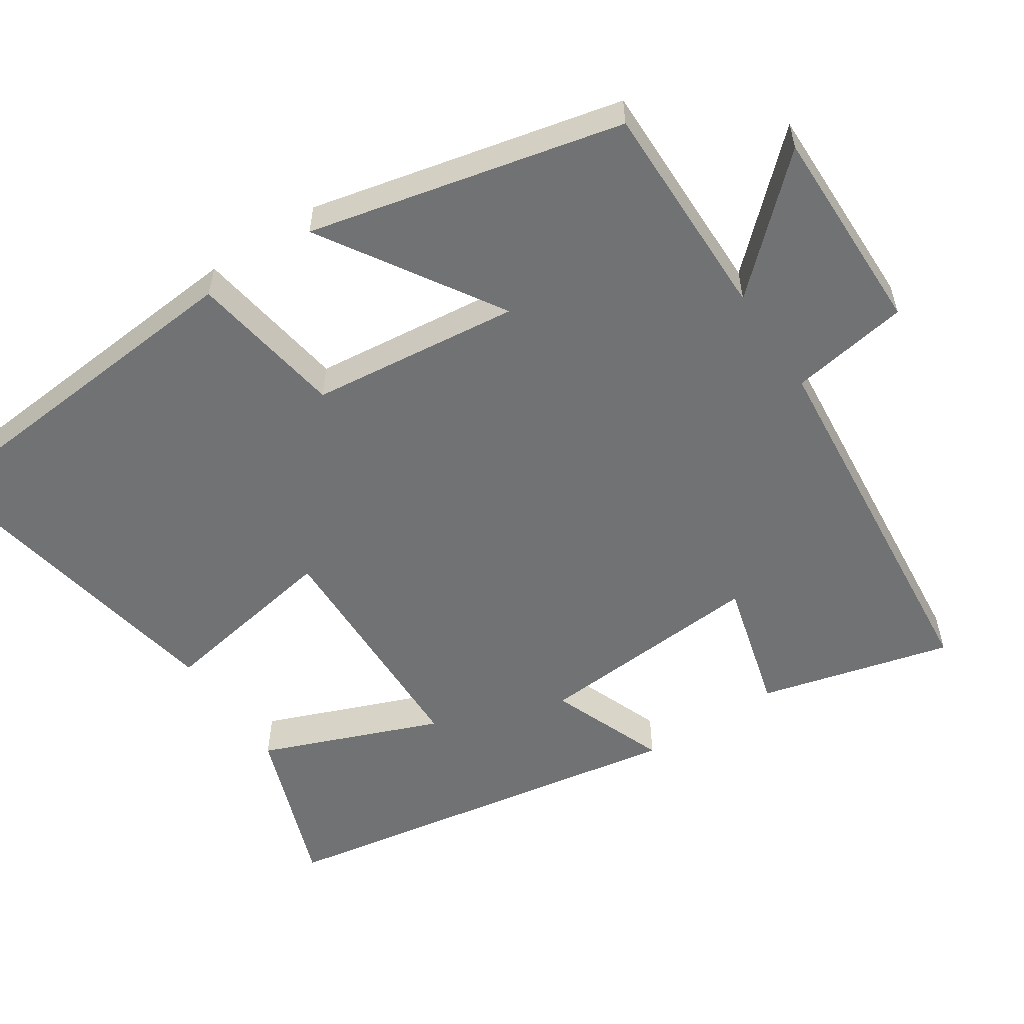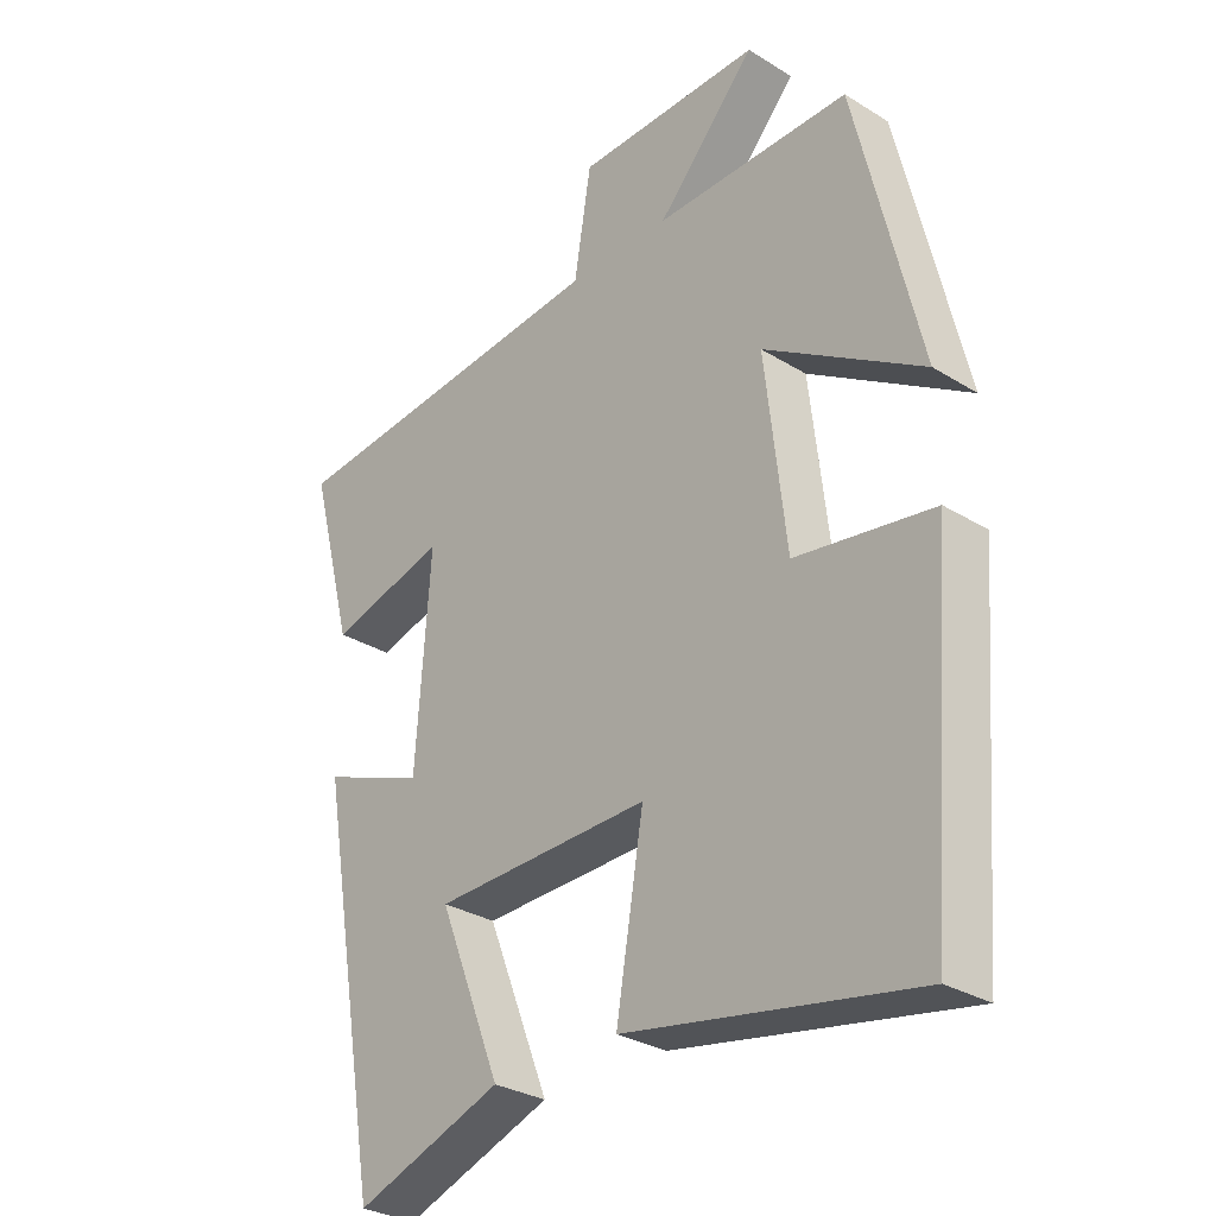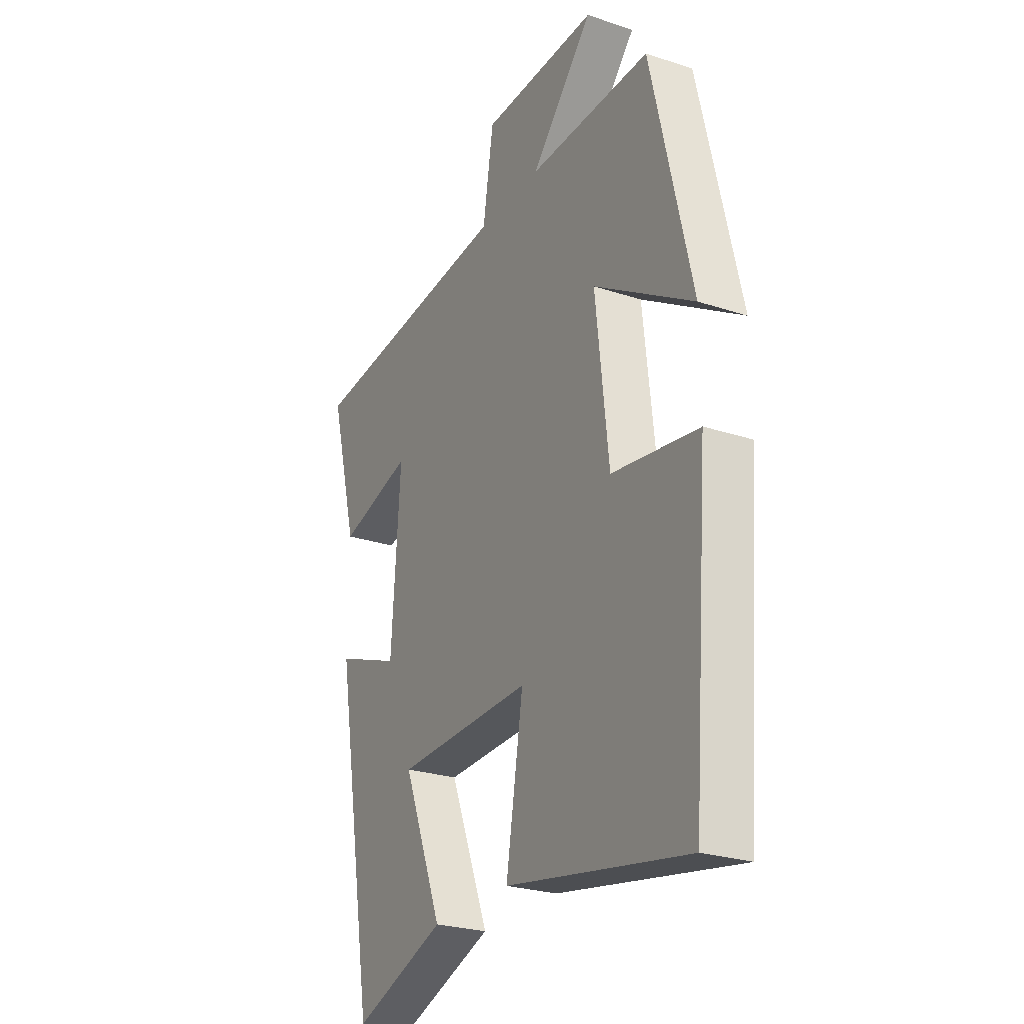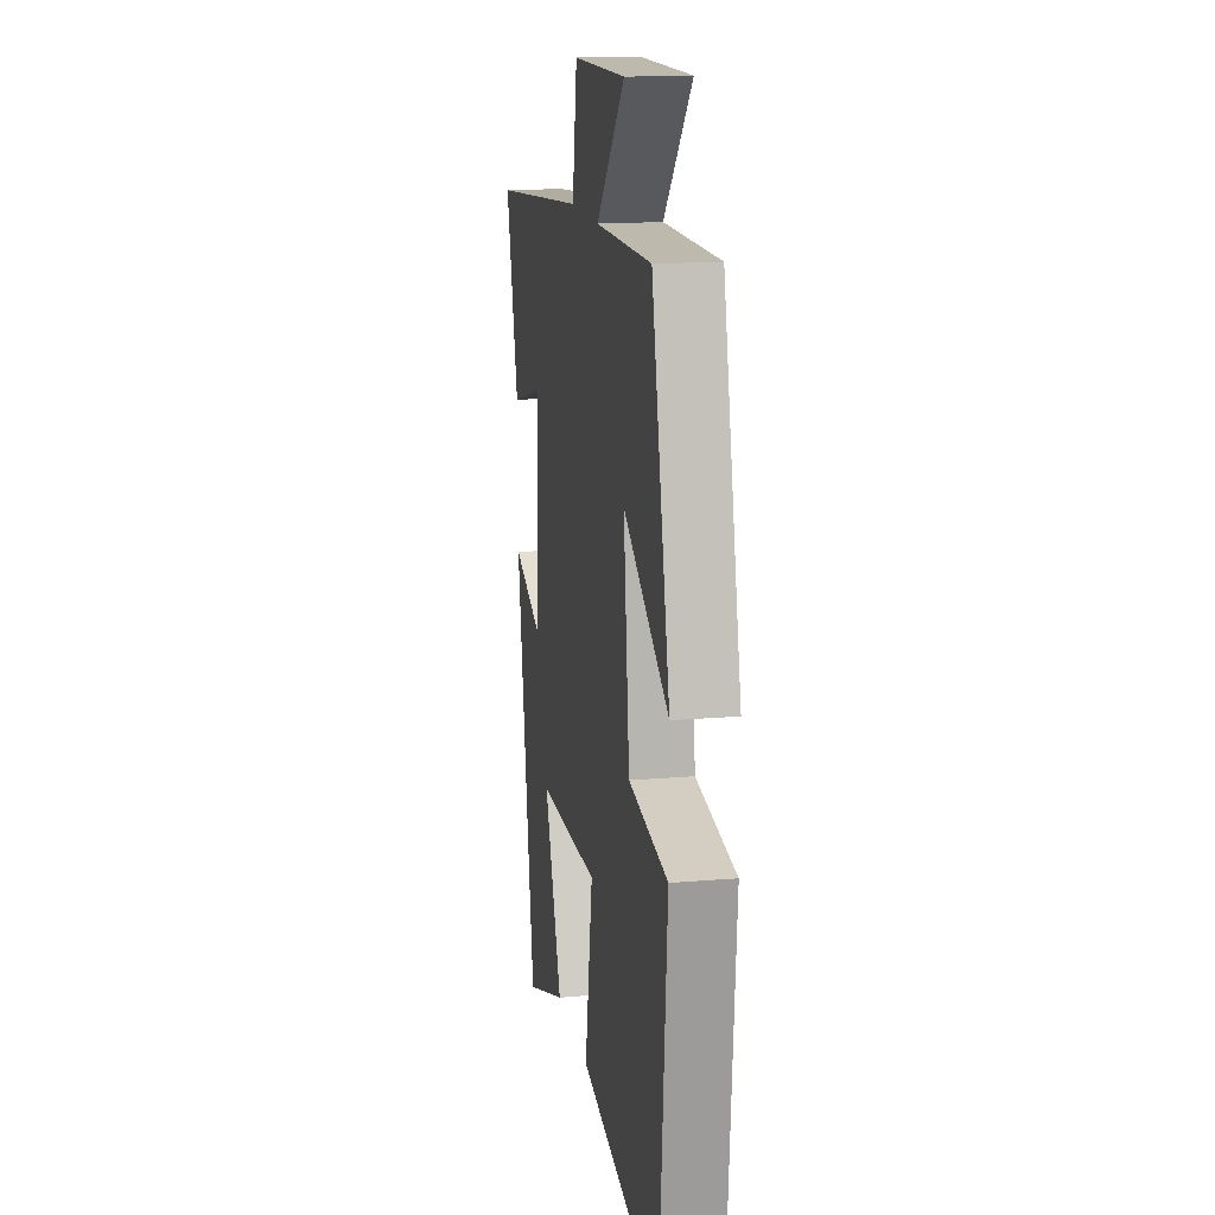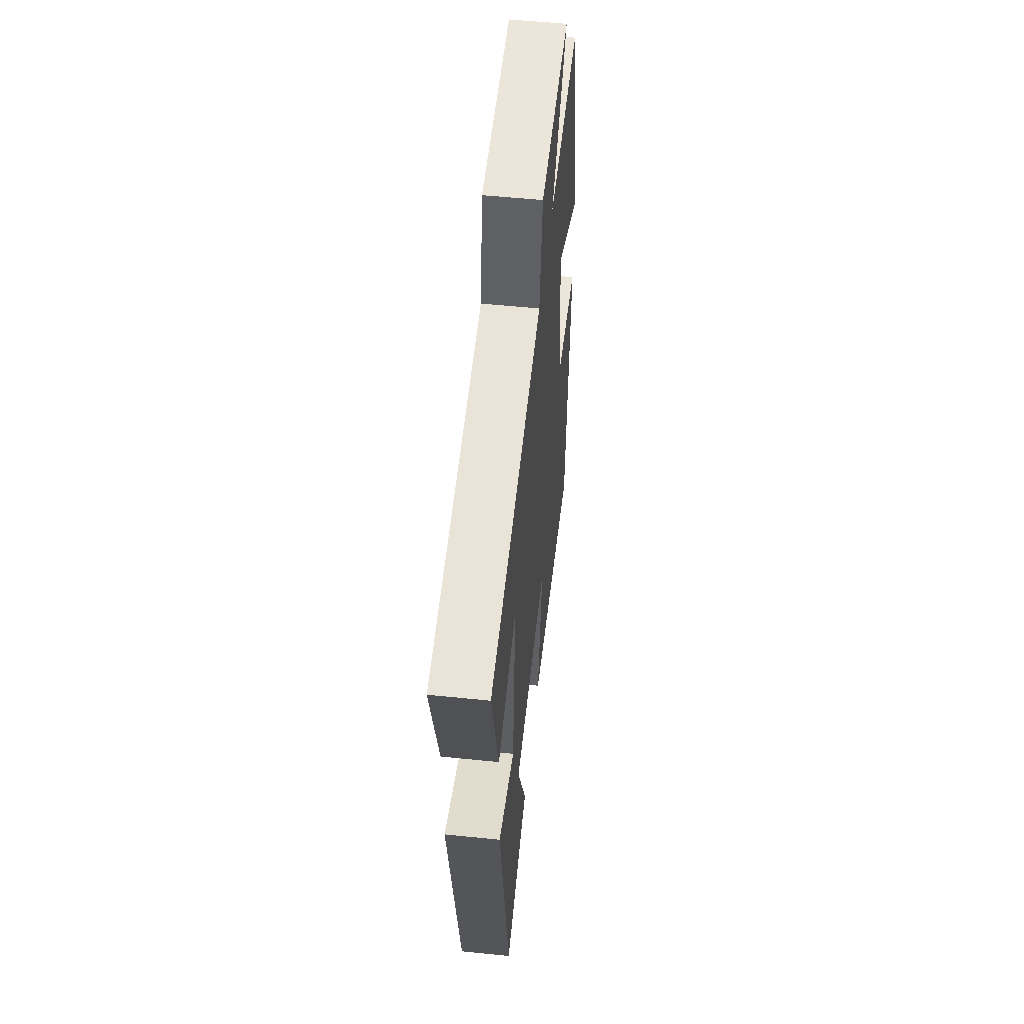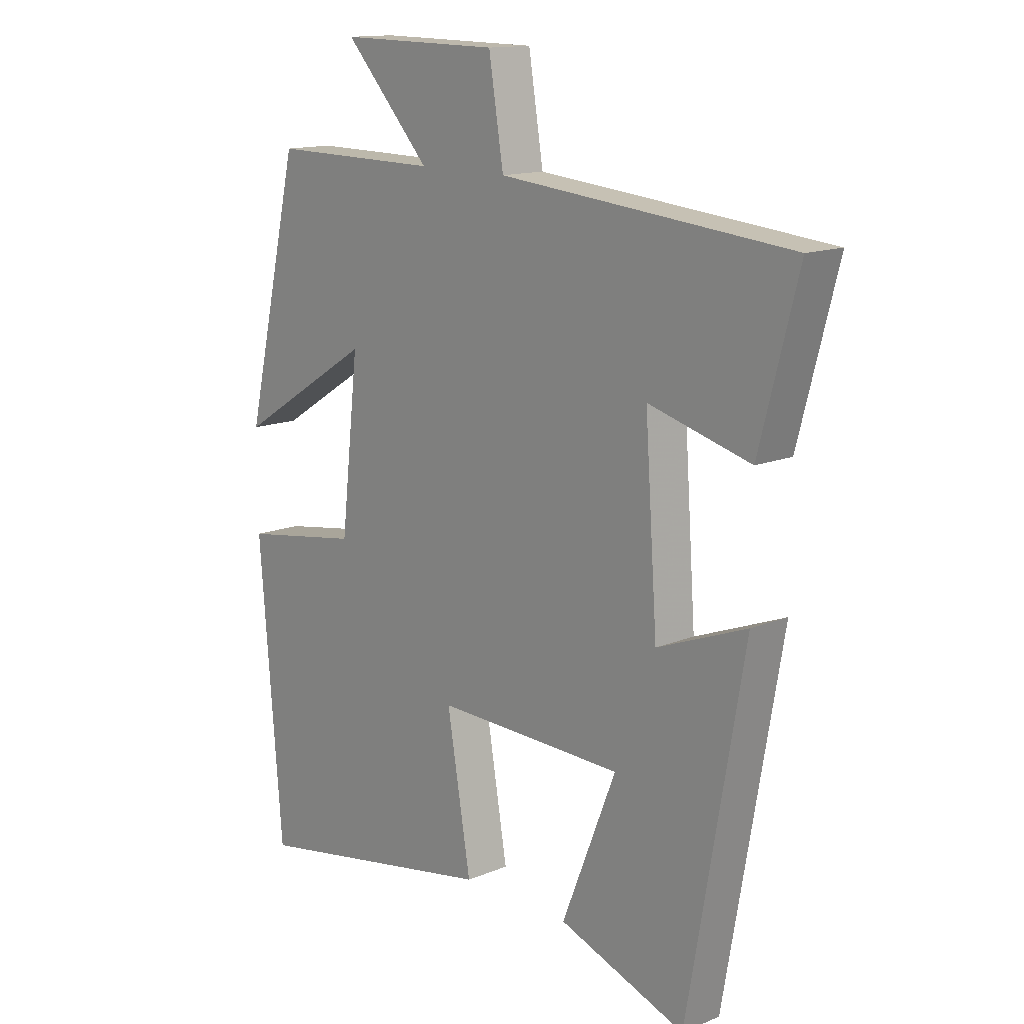
<metadata>
{"format":"obj","ext":"obj","renderer":"f3d","projection":"perspective","resolution":1024,"background":"white","views":[{"elev":-55.5,"azim":-56.4,"up":"+Y"},{"elev":-30.2,"azim":-131.8,"up":"+Z"},{"elev":-25.8,"azim":-117.8,"up":"+Z"},{"elev":15.8,"azim":-100.1,"up":"+Z"},{"elev":55.1,"azim":96.2,"up":"+Z"},{"elev":14.1,"azim":47.7,"up":"+Z"}]}
</metadata>
<code>
v 0.568 0.07 0.451
v 0.5 0.07 0.191
v 0.32 0.07 0.24
v 0.342 0.07 -0.072
v 0.5 0.07 -0.011
v 0.401 0.07 -0.582
v 0.176 0.07 -0.5
v 0.272 0.07 -0.258
v -0.06 0.07 -0.25
v -0.018 0.07 -0.5
v -0.46 0.07 -0.581
v -0.5 0.07 -0.086
v -0.29 0.07 -0.053
v -0.258 0.07 0.231
v -0.5 0.07 0.08
v -0.402 0.07 0.503
v -0.103 0.07 0.5
v -0.255 0.07 0.665
v 0.029 0.07 0.661
v 0.055 0.07 0.5
v 0.568 0 0.451
v 0.5 0 0.191
v 0.32 0 0.24
v 0.342 0 -0.072
v 0.5 0 -0.011
v 0.401 0 -0.582
v 0.176 0 -0.5
v 0.272 0 -0.258
v -0.06 0 -0.25
v -0.018 0 -0.5
v -0.46 0 -0.581
v -0.5 0 -0.086
v -0.29 0 -0.053
v -0.258 0 0.231
v -0.5 0 0.08
v -0.402 0 0.503
v -0.103 0 0.5
v -0.255 0 0.665
v 0.029 0 0.661
v 0.055 0 0.5
f 17 18 19 20
f 1 2 3
f 20 1 3
f 17 20 3
f 14 15 16 17
f 17 3 4
f 14 17 4
f 13 14 4
f 11 12 13
f 10 11 13
f 9 10 13
f 8 9 13 4
f 5 6 7 8
f 4 5 8
f 40 39 38 37
f 23 22 21
f 23 21 40
f 23 40 37
f 37 36 35 34
f 24 23 37
f 24 37 34
f 24 34 33
f 33 32 31
f 33 31 30
f 33 30 29
f 24 33 29 28
f 28 27 26 25
f 28 25 24
f 1 21 22 2
f 2 22 23 3
f 3 23 24 4
f 4 24 25 5
f 5 25 26 6
f 6 26 27 7
f 7 27 28 8
f 8 28 29 9
f 9 29 30 10
f 10 30 31 11
f 11 31 32 12
f 12 32 33 13
f 13 33 34 14
f 14 34 35 15
f 15 35 36 16
f 16 36 37 17
f 17 37 38 18
f 18 38 39 19
f 19 39 40 20
f 20 40 21 1

</code>
